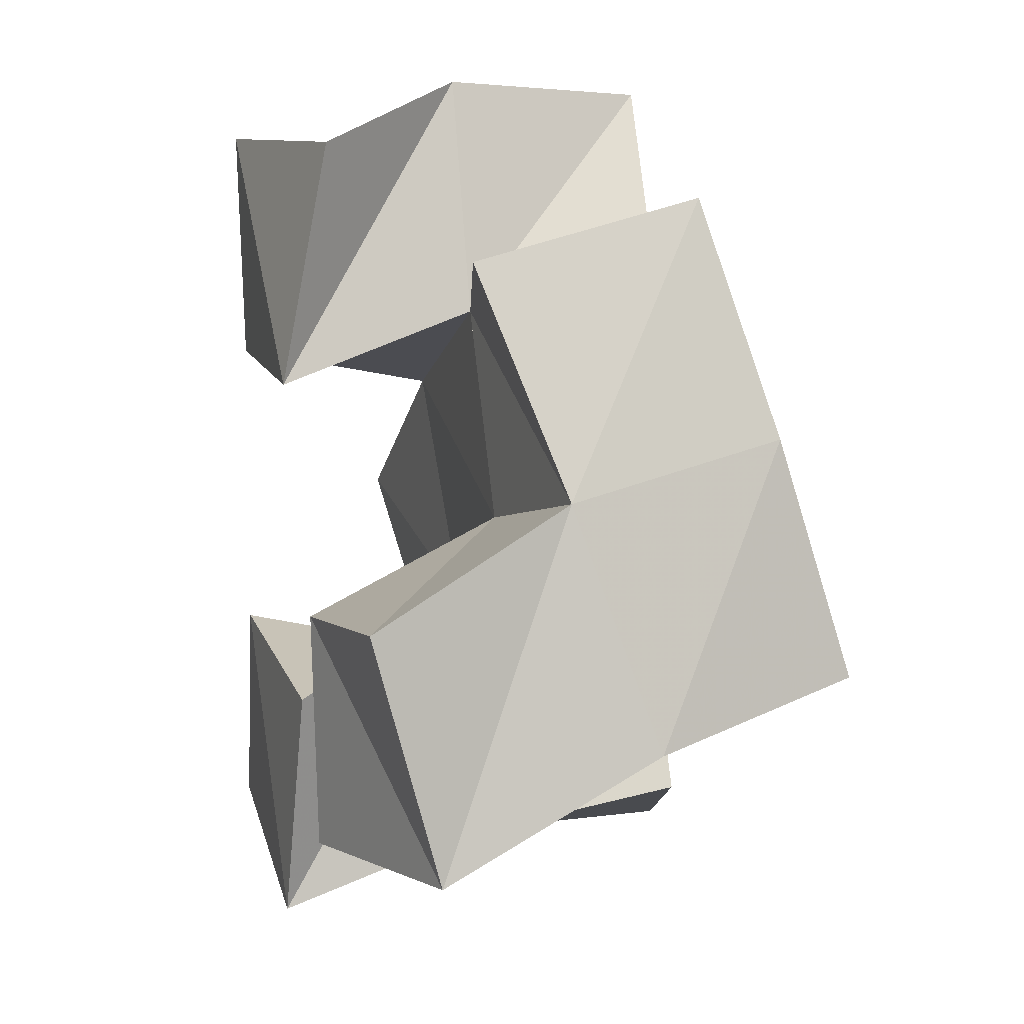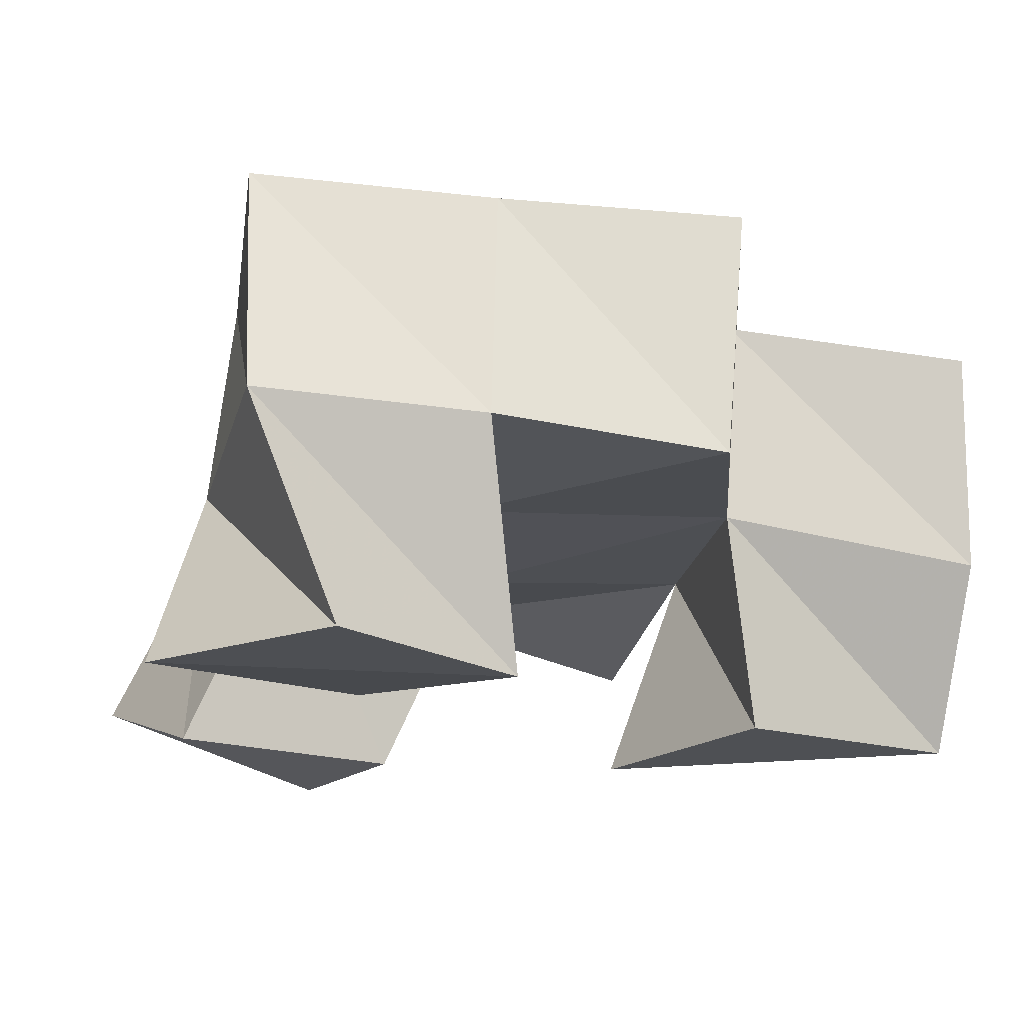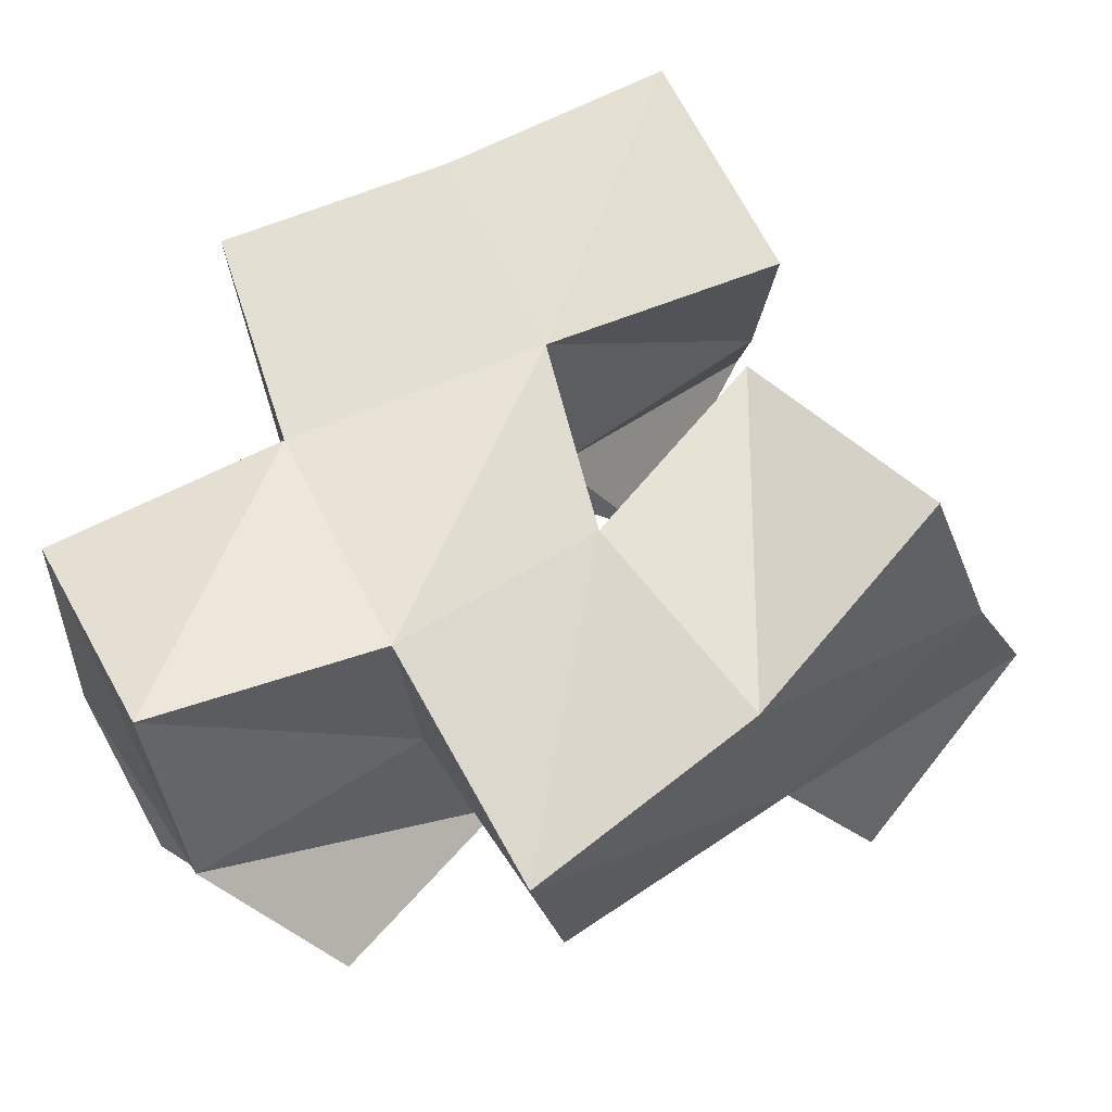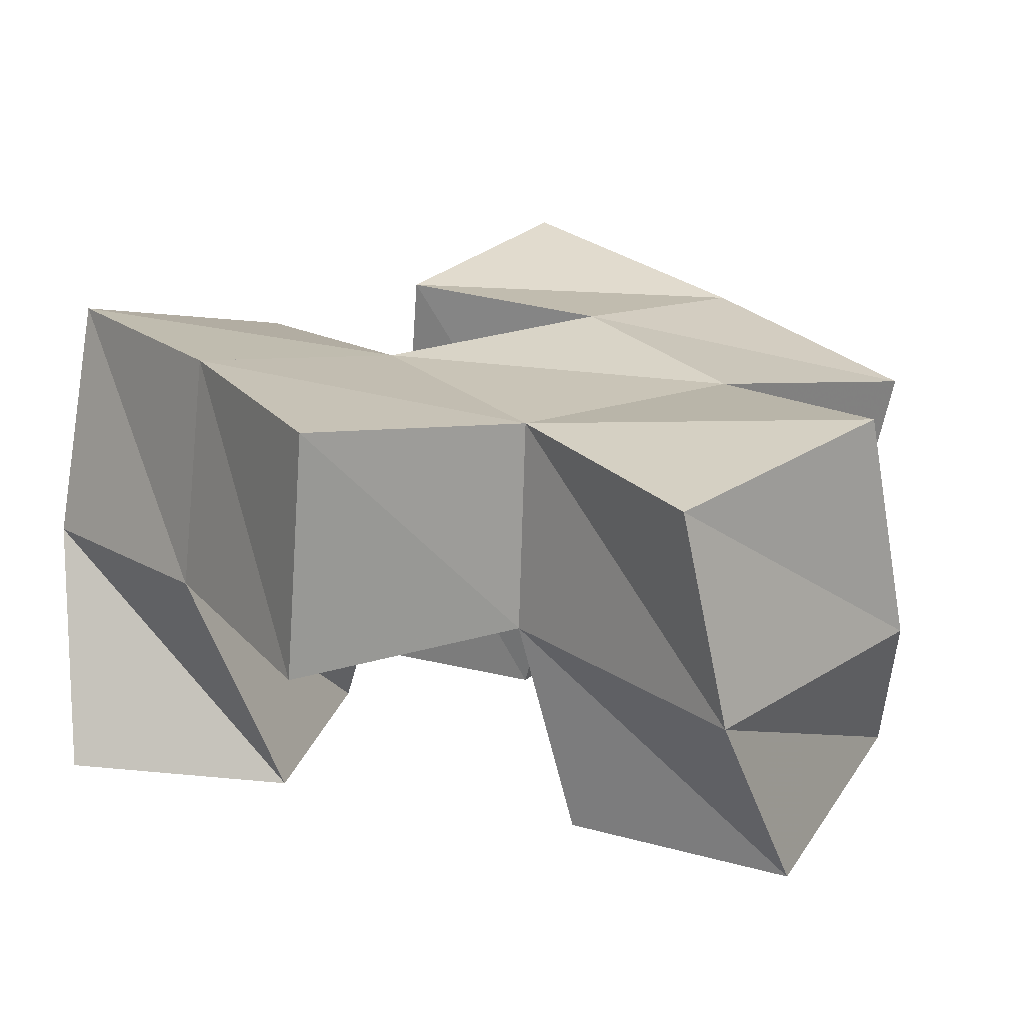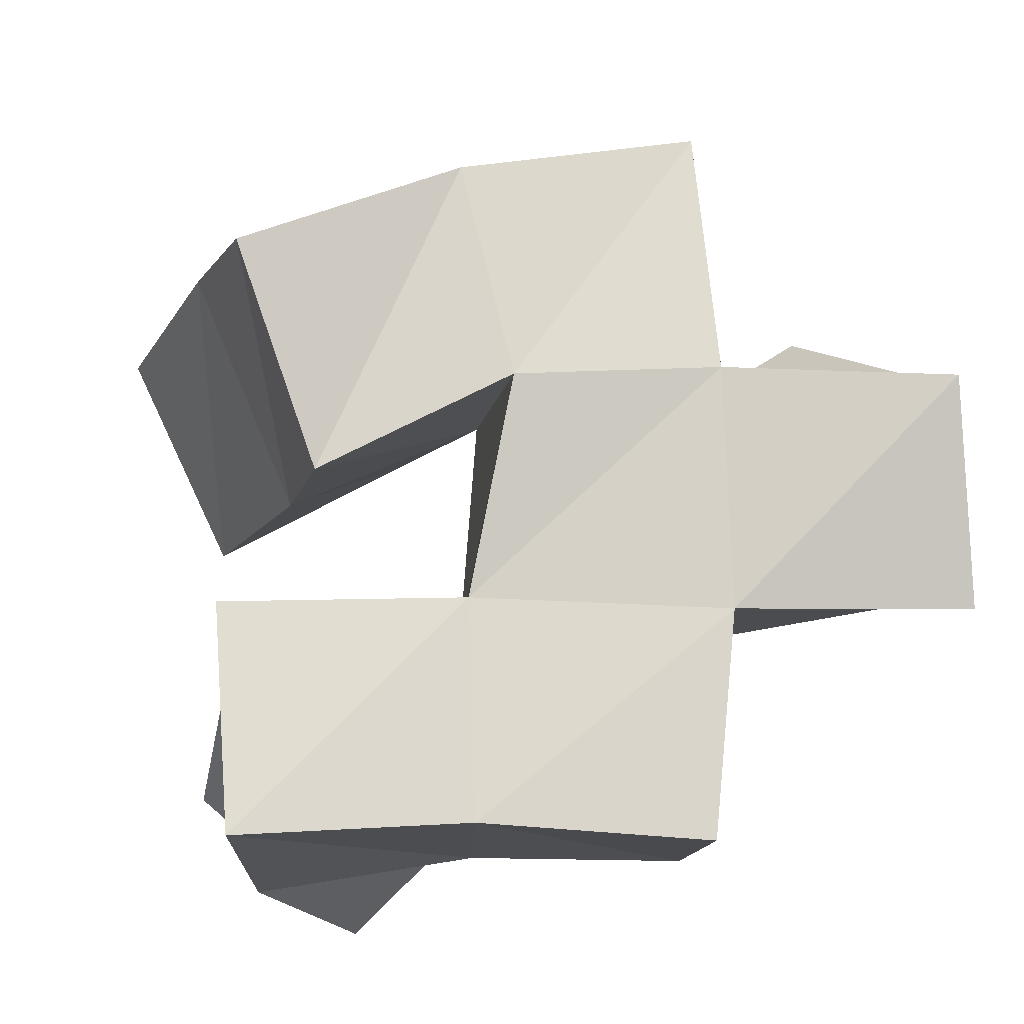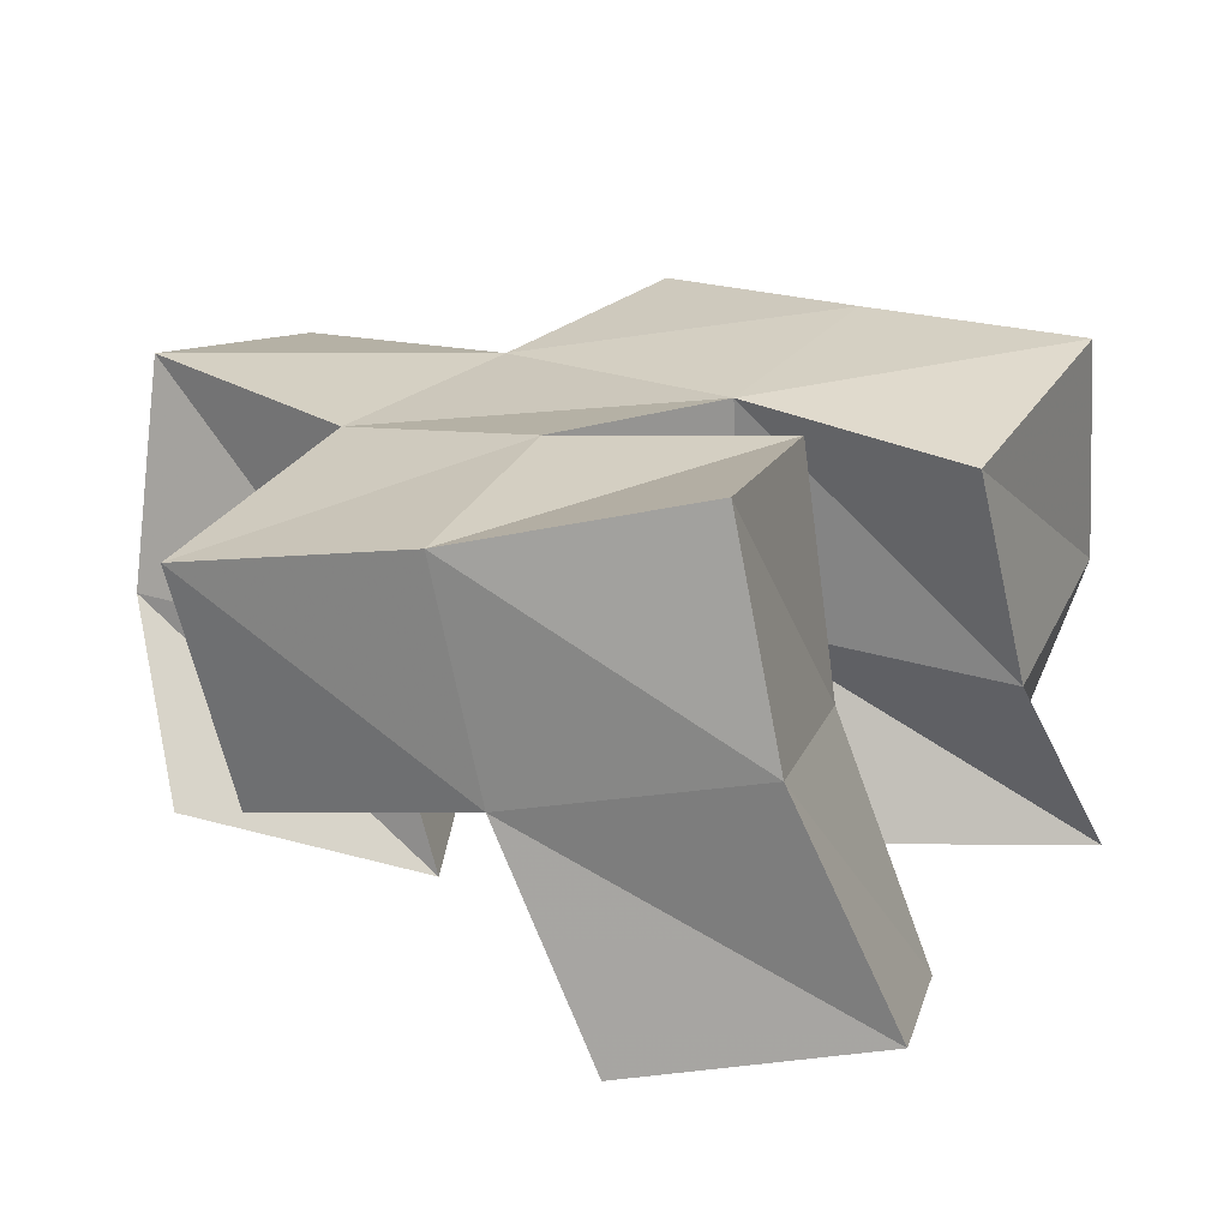
<metadata>
{"format":"obj","ext":"obj","renderer":"f3d","projection":"perspective","resolution":1024,"background":"white","views":[{"elev":14.0,"azim":74.5,"up":"+Z"},{"elev":-18.5,"azim":-126.7,"up":"+Y"},{"elev":59.4,"azim":33.1,"up":"+Y"},{"elev":16.4,"azim":-66.4,"up":"+Y"},{"elev":78.8,"azim":-123.1,"up":"+Y"},{"elev":24.7,"azim":93.0,"up":"+Y"}]}
</metadata>
<code>
v -0.2966 0.1 0.2083
v -0.2799 0.1496 0.1973
v -0.2494 0.101 0.1946
v -0.2371 0.1415 0.2135
v -0.2868 0.1 0.2568
v -0.2992 0.148 0.241
v -0.2414 0.1043 0.2491
v -0.2543 0.145 0.2669
v -0.2007 0.1 0.2304
v -0.2099 0.1503 0.2496
v -0.1526 0.1155 0.2375
v -0.1571 0.1625 0.2592
v -0.2056 0.1 0.2797
v -0.2167 0.1434 0.2957
v -0.1588 0.1029 0.2888
v -0.1719 0.1474 0.309
v -0.2823 0.1 0.3235
v -0.2868 0.1441 0.3131
v -0.2318 0.1 0.3247
v -0.2412 0.1445 0.3374
v -0.2886 0.1 0.3728
v -0.3083 0.1377 0.3654
v -0.2349 0.1111 0.3765
v -0.2616 0.1458 0.387
v -0.271 0.1992 0.2011
v -0.2273 0.1894 0.2245
v -0.2962 0.1964 0.2448
v -0.2558 0.1914 0.2692
v -0.2168 0.1992 0.2565
v -0.1681 0.2073 0.2686
v -0.2217 0.1964 0.3028
v -0.1764 0.1937 0.3186
v -0.2879 0.1882 0.315
v -0.2431 0.1891 0.3417
v -0.3155 0.1822 0.3586
v -0.2726 0.1923 0.3824
v -0.325 0.1407 0.2799
v -0.326 0.192 0.2843
v -0.1954 0.1332 0.3551
v -0.1955 0.1817 0.3667
f 1 2 4
f 3 1 4
f 2 6 8
f 4 2 8
f 6 5 7
f 8 6 7
f 5 1 3
f 7 5 3
f 8 7 3
f 4 8 3
f 2 1 5
f 6 2 5
f 9 10 12
f 11 9 12
f 10 14 16
f 12 10 16
f 14 13 15
f 16 14 15
f 13 9 11
f 15 13 11
f 16 15 11
f 12 16 11
f 10 9 13
f 14 10 13
f 17 18 20
f 19 17 20
f 18 22 24
f 20 18 24
f 22 21 23
f 24 22 23
f 21 17 19
f 23 21 19
f 24 23 19
f 20 24 19
f 18 17 21
f 22 18 21
f 2 25 26
f 4 2 26
f 25 27 28
f 26 25 28
f 27 6 8
f 28 27 8
f 6 2 4
f 8 6 4
f 28 8 4
f 26 28 4
f 25 2 6
f 27 25 6
f 10 29 30
f 12 10 30
f 29 31 32
f 30 29 32
f 31 14 16
f 32 31 16
f 14 10 12
f 16 14 12
f 32 16 12
f 30 32 12
f 29 10 14
f 31 29 14
f 18 33 34
f 20 18 34
f 33 35 36
f 34 33 36
f 35 22 24
f 36 35 24
f 22 18 20
f 24 22 20
f 36 24 20
f 34 36 20
f 33 18 22
f 35 33 22
f 6 27 28
f 8 6 28
f 27 38 33
f 28 27 33
f 38 37 18
f 33 38 18
f 37 6 8
f 18 37 8
f 33 18 8
f 28 33 8
f 27 6 37
f 38 27 37
f 8 28 31
f 14 8 31
f 28 33 34
f 31 28 34
f 33 18 20
f 34 33 20
f 18 8 14
f 20 18 14
f 34 20 14
f 31 34 14
f 28 8 18
f 33 28 18
f 14 31 32
f 16 14 32
f 31 34 40
f 32 31 40
f 34 20 39
f 40 34 39
f 20 14 16
f 39 20 16
f 40 39 16
f 32 40 16
f 31 14 20
f 34 31 20

</code>
